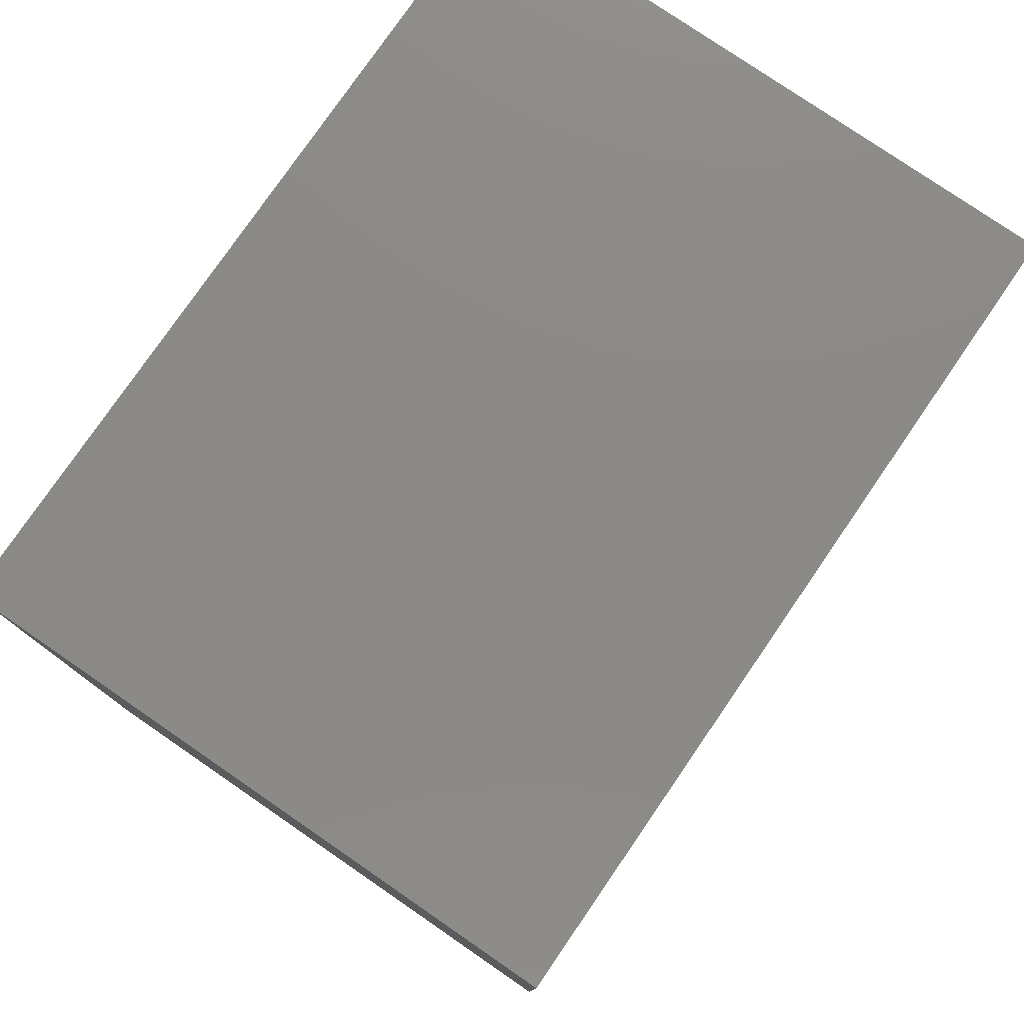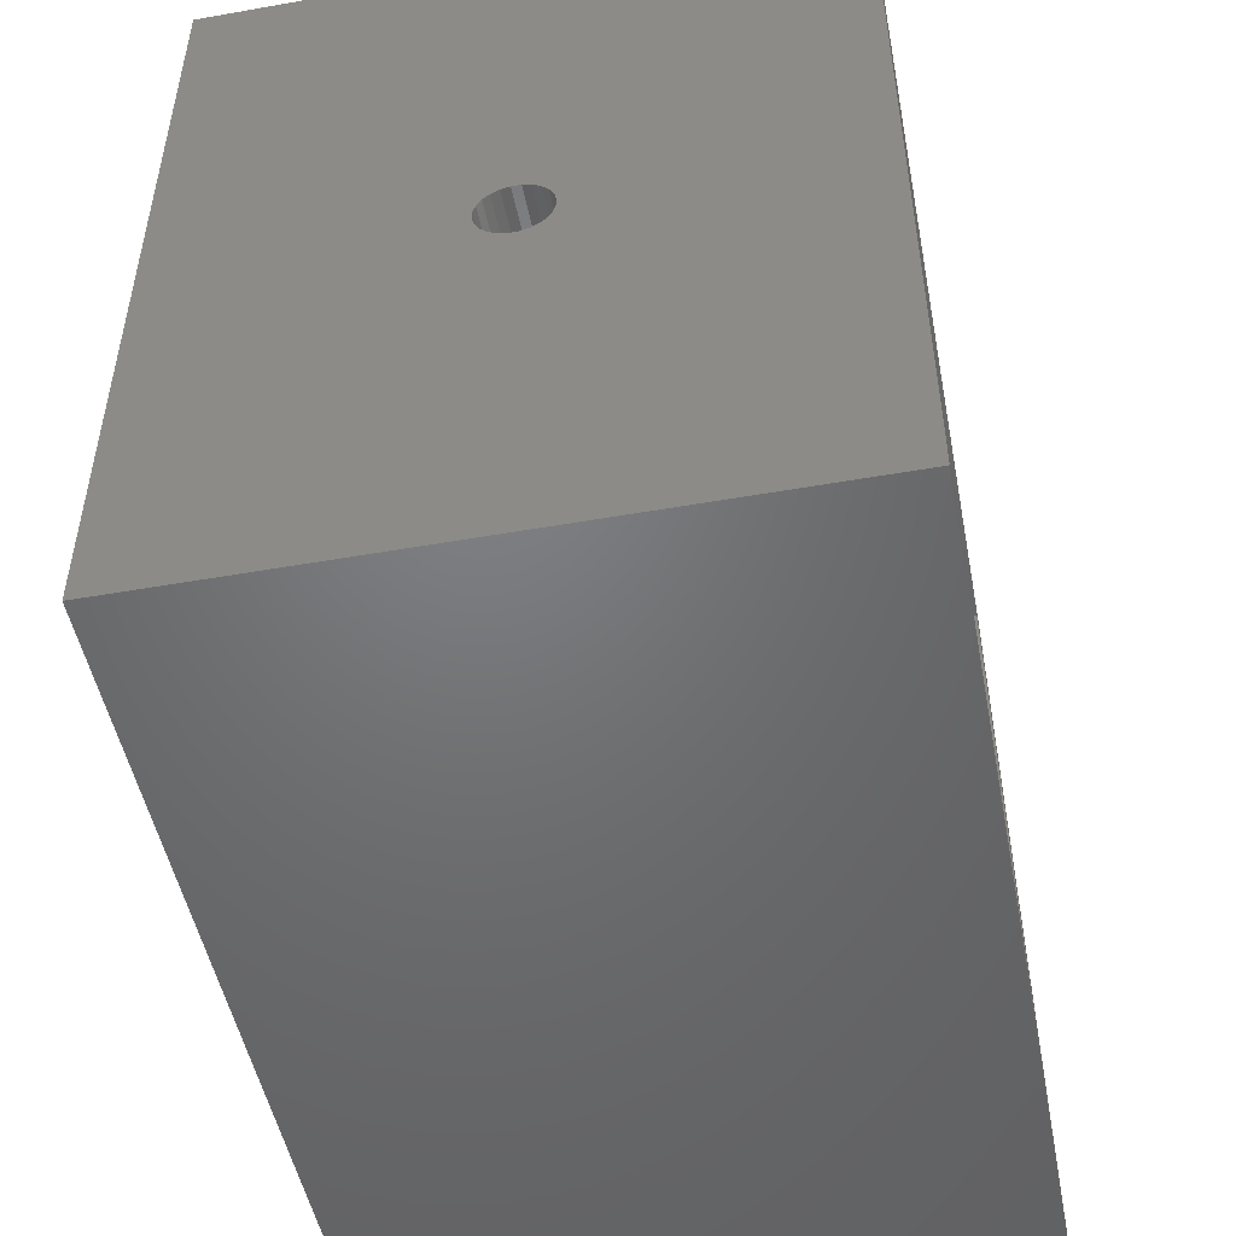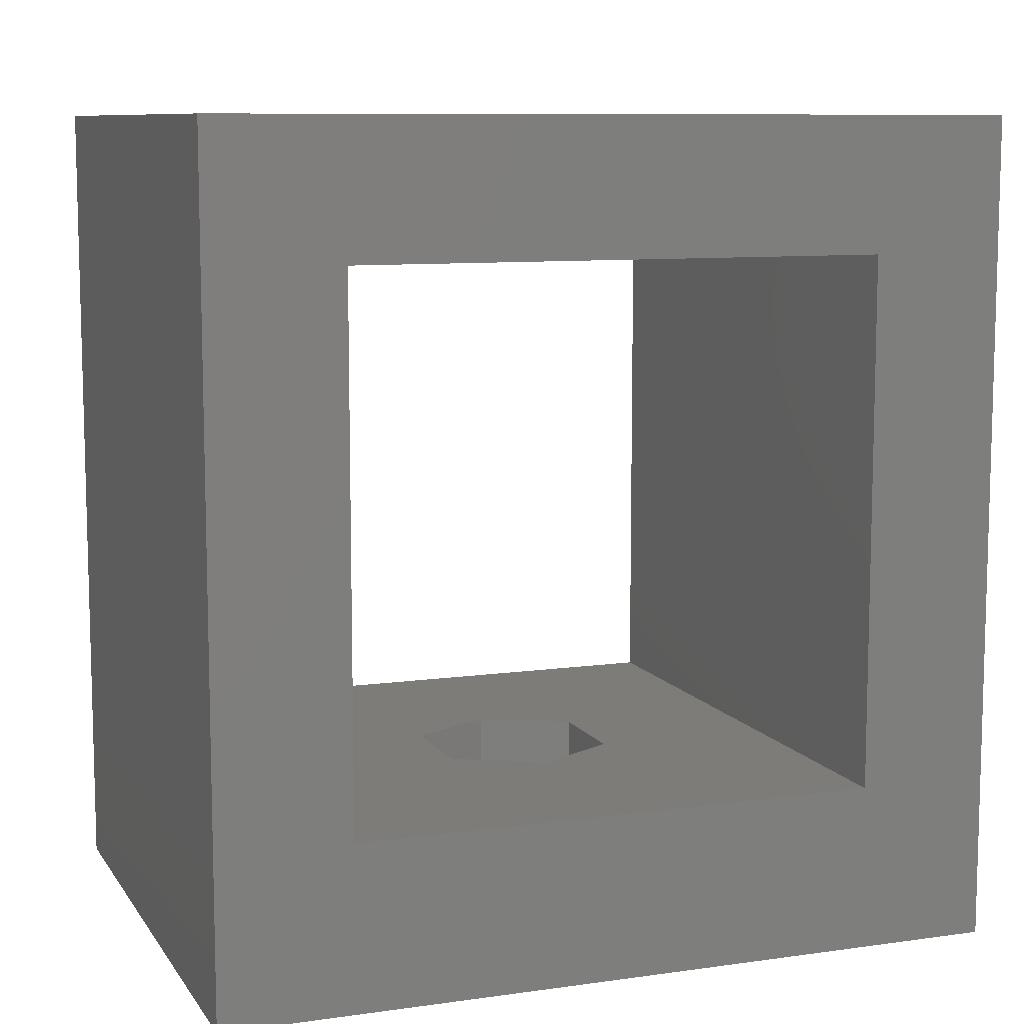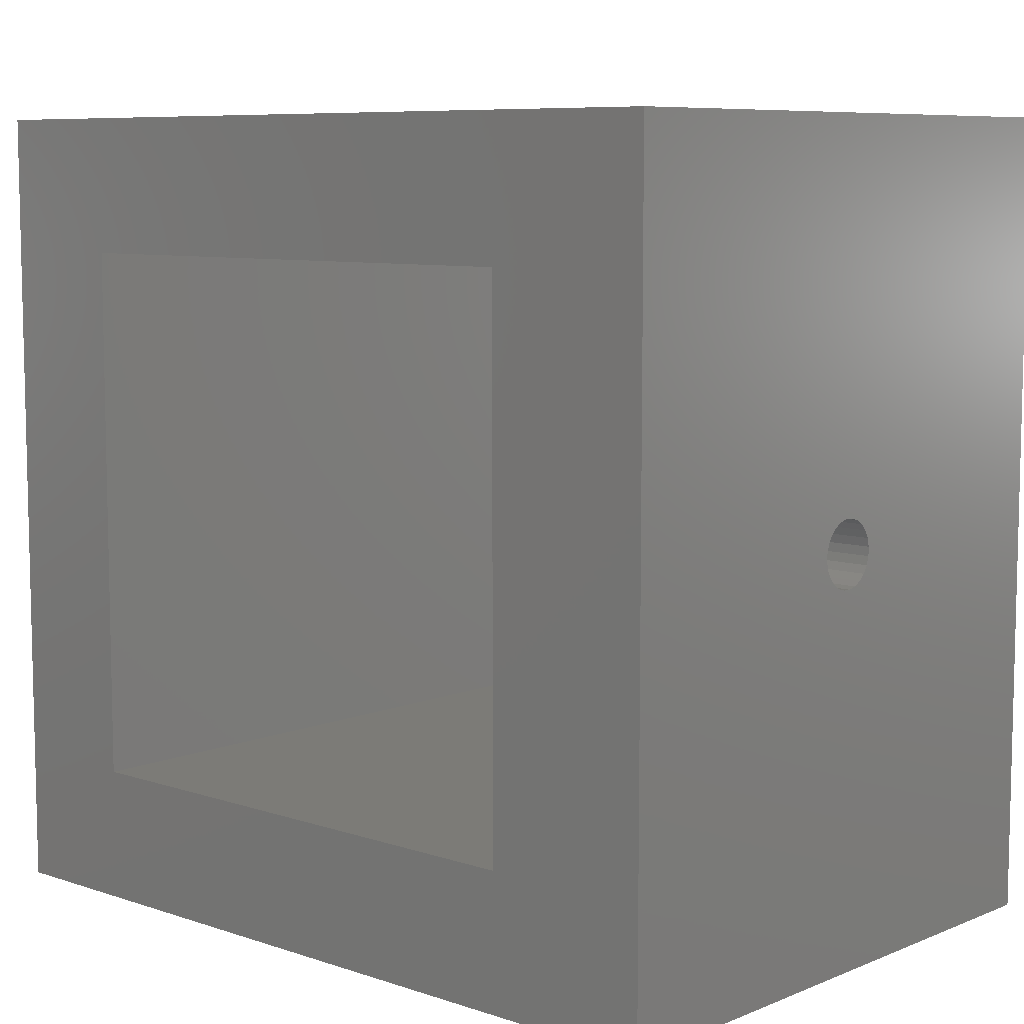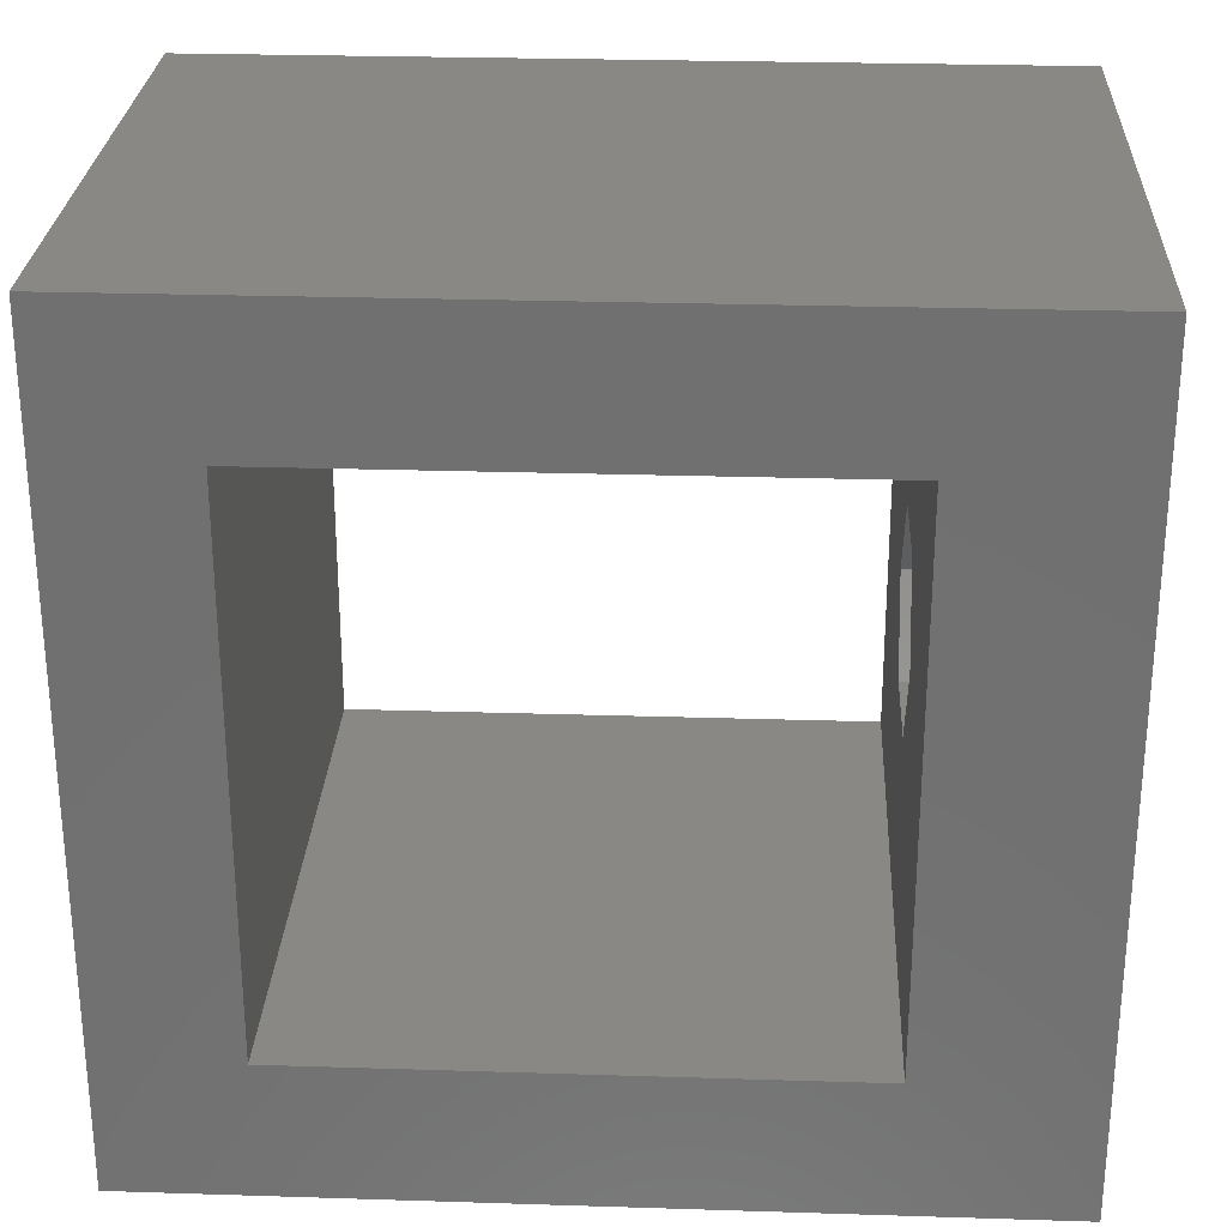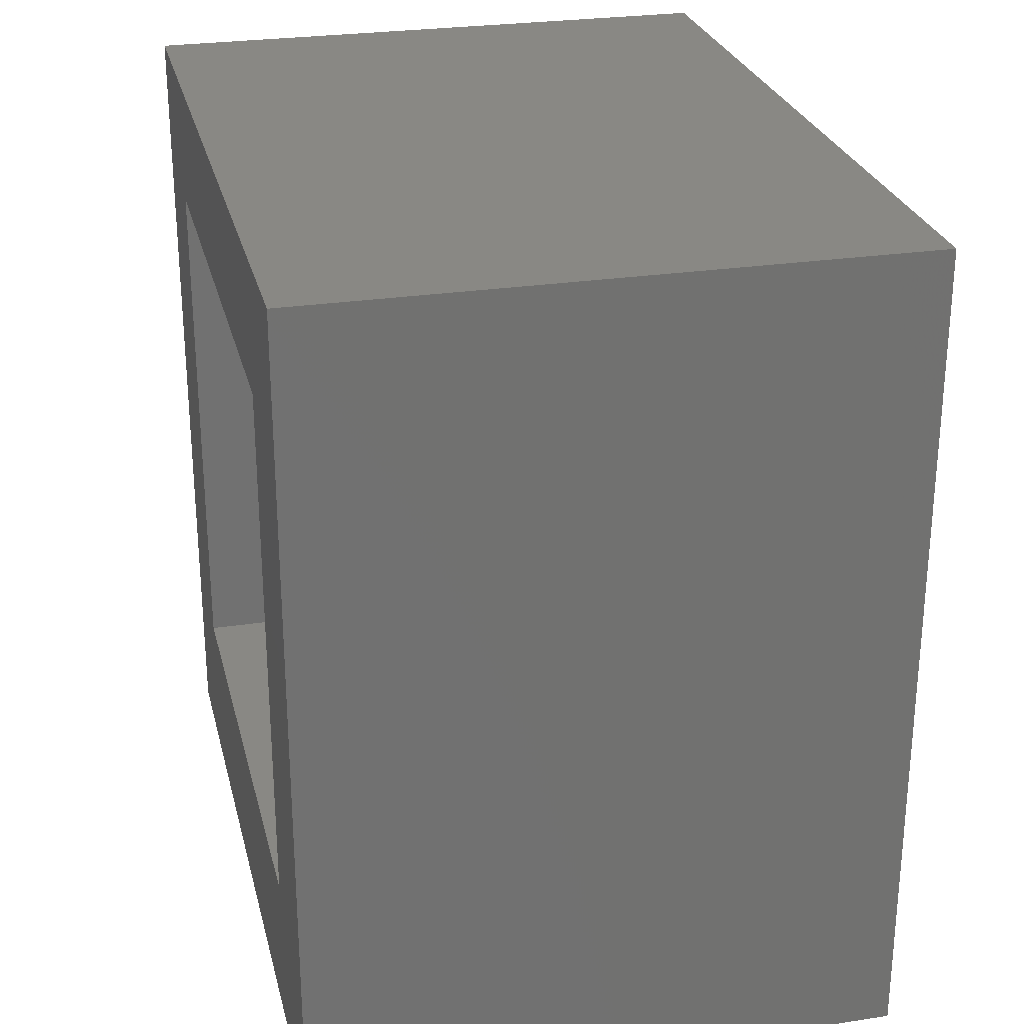
<metadata>
{"format":"stl","ext":"stl","renderer":"f3d","projection":"perspective","resolution":1024,"background":"white","views":[{"elev":78.3,"azim":34.5,"up":"+Z"},{"elev":-49.9,"azim":-169.0,"up":"+Y"},{"elev":9.3,"azim":69.7,"up":"+Z"},{"elev":8.0,"azim":132.3,"up":"+Y"},{"elev":27.0,"azim":92.8,"up":"+Y"},{"elev":26.8,"azim":166.6,"up":"+Z"}]}
</metadata>
<code>
# stl→obj: 78 verts, 160 faces
v 0.4688 0.9124 0.1875
v 0.375 0.75 0.3125
v 0.375 0.75 0.1875
v 0.4688 0.9124 0.3125
v 0 0.25 1.312
v 1.125 0.25 0.3125
v 0 0.25 0.3125
v 1.125 0.25 1.312
v 0.4688 0.5876 0.3125
v 0.4688 0.5876 0.1875
v 0.5008 0.7402 0.1875
v 0.5054 0.7245 0.1875
v 0.514 0.7106 0.1875
v 0.5258 0.6994 0.1875
v 0.6562 0.5876 0.1875
v 0.5003 0.7565 0.1875
v 0.5401 0.6916 0.1875
v 0.556 0.6878 0.1875
v 0.5723 0.6883 0.1875
v 0.588 0.6929 0.1875
v 0.6019 0.7015 0.1875
v 0.6131 0.7133 0.1875
v 0.6209 0.7276 0.1875
v 0.6247 0.7435 0.1875
v 0.5231 0.7985 0.1875
v 0.6562 0.9124 0.1875
v 0.5119 0.7867 0.1875
v 0.5041 0.7724 0.1875
v 0.537 0.8071 0.1875
v 0.5527 0.8117 0.1875
v 0.569 0.8122 0.1875
v 0.5849 0.8084 0.1875
v 0.5992 0.8006 0.1875
v 0.611 0.7894 0.1875
v 0.6196 0.7755 0.1875
v 0.6242 0.7598 0.1875
v 0.75 0.75 0.1875
v 0.75 0.75 0.3125
v 0.6562 0.5876 0.3125
v 0 1.25 0.3125
v 0.5625 0.5876 0.3125
v 1.125 1.25 0.3125
v 0.5625 0.9124 0.3125
v 0.6562 0.9124 0.3125
v 0 1.5 0
v 0.5119 0.7867 0
v 0 0 0
v 1.125 1.5 0
v 0.5041 0.7724 0
v 0.5003 0.7565 0
v 0.5231 0.7985 0
v 0.537 0.8071 0
v 0.5527 0.8117 0
v 0.569 0.8122 0
v 0.5849 0.8084 0
v 0.5992 0.8006 0
v 0.611 0.7894 0
v 0.6196 0.7755 0
v 0.6242 0.7598 0
v 0.6247 0.7435 0
v 0.514 0.7106 0
v 1.125 0 0
v 0.5054 0.7245 0
v 0.5008 0.7402 0
v 0.5258 0.6994 0
v 0.5401 0.6916 0
v 0.556 0.6878 0
v 0.5723 0.6883 0
v 0.588 0.6929 0
v 0.6019 0.7015 0
v 0.6131 0.7133 0
v 0.6209 0.7276 0
v 1.125 0 1.562
v 0 0 1.562
v 1.125 1.25 1.312
v 0 1.25 1.312
v 0 1.5 1.562
v 1.125 1.5 1.562
f 1 2 3
f 2 1 4
f 5 6 7
f 6 5 8
f 3 9 10
f 9 3 2
f 10 1 3
f 1 10 11
f 11 10 12
f 12 10 13
f 13 10 14
f 14 10 15
f 1 11 16
f 14 15 17
f 17 15 18
f 18 15 19
f 19 15 20
f 20 15 21
f 21 15 22
f 22 15 23
f 23 15 24
f 1 25 26
f 25 1 27
f 27 1 28
f 28 1 16
f 26 25 29
f 26 29 30
f 26 30 31
f 26 31 32
f 26 32 33
f 26 33 34
f 26 34 35
f 26 35 36
f 26 36 24
f 26 24 15
f 26 15 37
f 38 15 39
f 15 38 37
f 7 9 40
f 9 7 6
f 40 9 2
f 9 6 41
f 41 6 39
f 39 6 38
f 40 4 42
f 4 40 2
f 42 4 43
f 42 43 44
f 42 44 38
f 42 38 6
f 45 46 47
f 46 45 48
f 47 46 49
f 47 49 50
f 46 48 51
f 51 48 52
f 52 48 53
f 53 48 54
f 54 48 55
f 55 48 56
f 56 48 57
f 57 48 58
f 58 48 59
f 59 48 60
f 47 61 62
f 61 47 63
f 63 47 64
f 64 47 50
f 62 61 65
f 62 65 66
f 62 66 67
f 62 67 68
f 62 68 69
f 62 69 70
f 62 70 71
f 62 71 72
f 62 72 60
f 62 60 48
f 44 37 38
f 37 44 26
f 73 47 62
f 47 73 74
f 75 40 42
f 40 75 76
f 77 48 45
f 48 77 78
f 44 1 26
f 1 44 4
f 4 44 43
f 74 5 47
f 5 74 77
f 5 77 76
f 76 77 40
f 47 7 45
f 7 47 5
f 45 7 40
f 45 40 77
f 9 15 10
f 15 9 39
f 39 9 41
f 75 5 76
f 5 75 8
f 62 6 73
f 6 62 48
f 6 48 42
f 42 48 75
f 73 8 78
f 8 73 6
f 78 8 75
f 78 75 48
f 73 77 74
f 77 73 78
f 33 55 56
f 55 33 32
f 34 56 57
f 56 34 33
f 34 58 35
f 58 34 57
f 35 59 36
f 59 35 58
f 36 60 24
f 60 36 59
f 24 72 23
f 72 24 60
f 23 71 22
f 71 23 72
f 22 70 21
f 70 22 71
f 20 70 69
f 70 20 21
f 19 69 68
f 69 19 20
f 18 68 67
f 68 18 19
f 17 67 66
f 67 17 18
f 14 66 65
f 66 14 17
f 13 65 61
f 65 13 14
f 63 13 61
f 13 63 12
f 64 12 63
f 12 64 11
f 50 11 64
f 11 50 16
f 49 16 50
f 16 49 28
f 46 28 49
f 28 46 27
f 51 27 46
f 27 51 25
f 29 51 52
f 51 29 25
f 30 52 53
f 52 30 29
f 31 53 54
f 53 31 30
f 32 54 55
f 54 32 31

</code>
